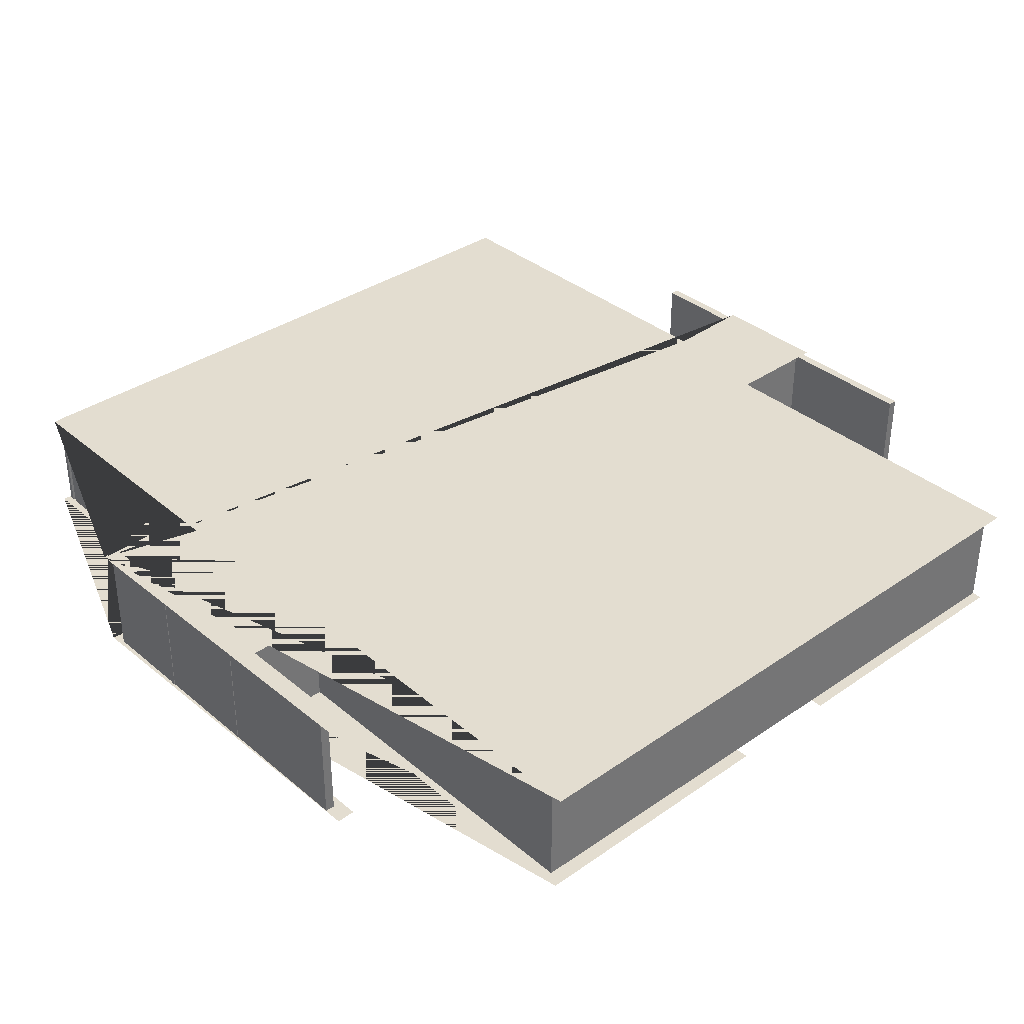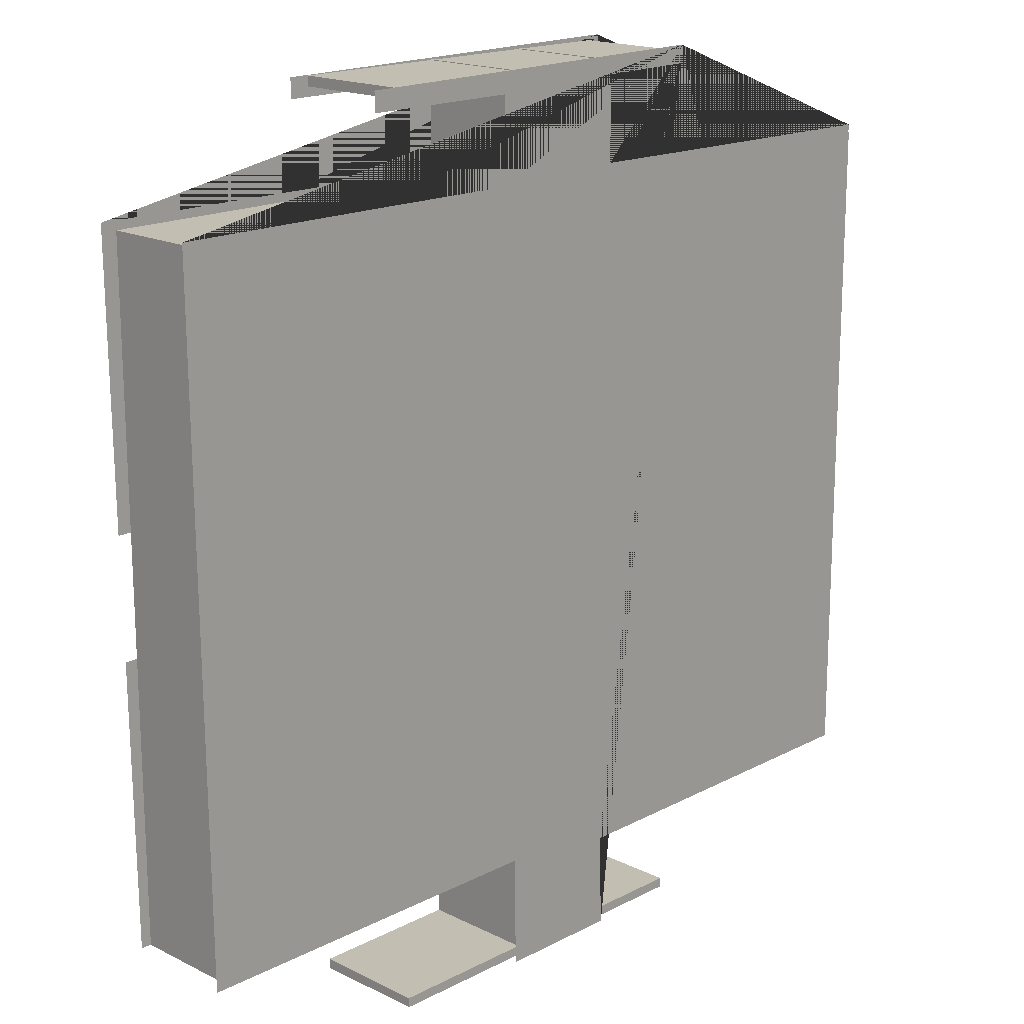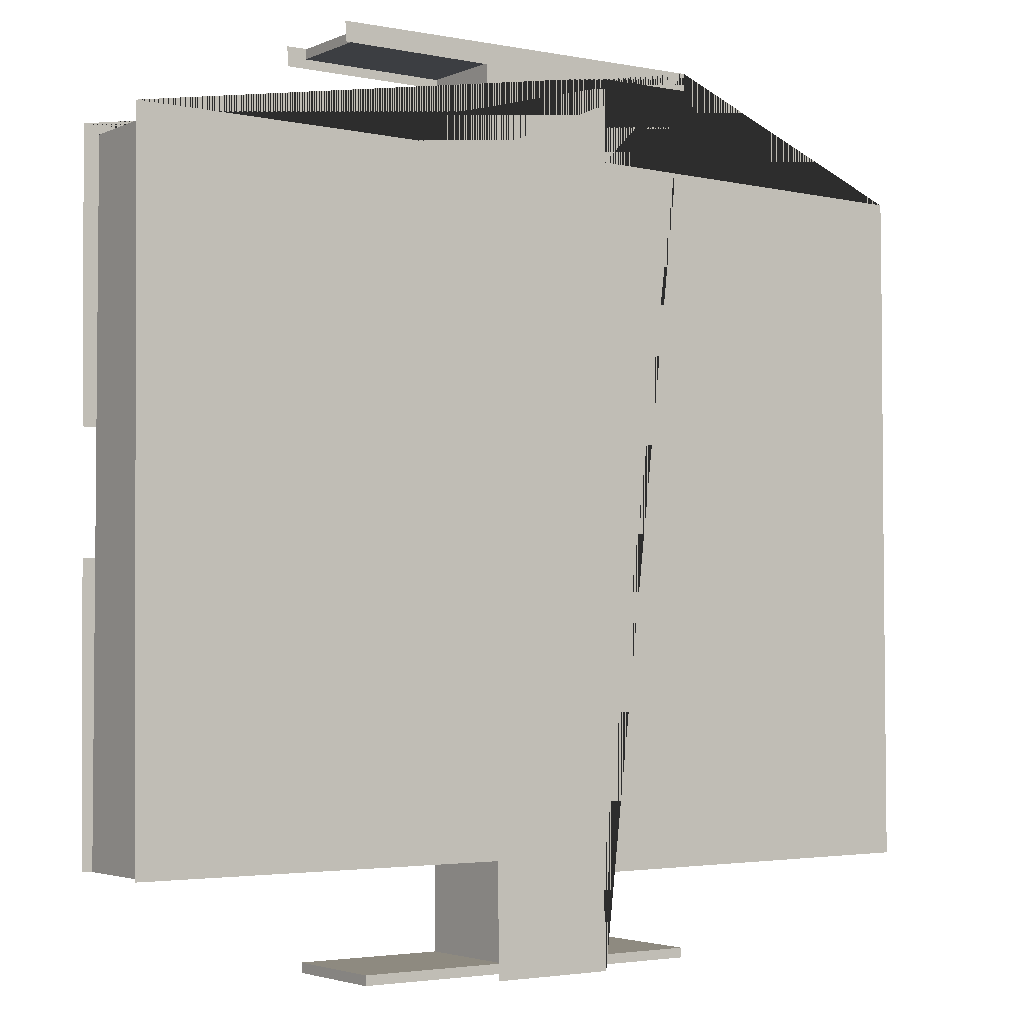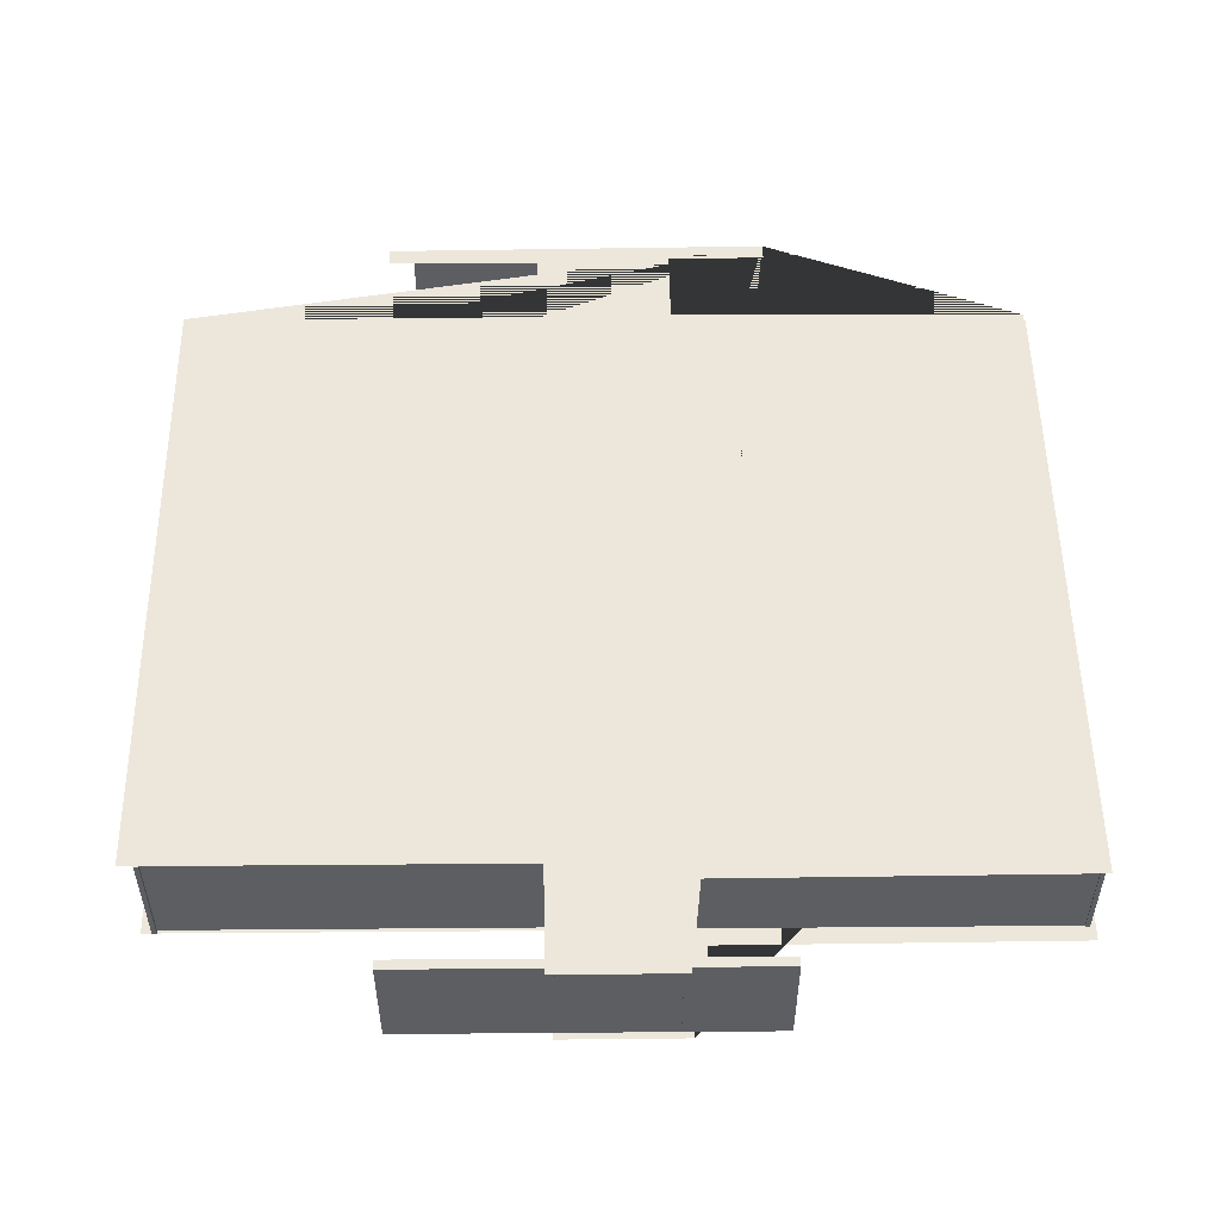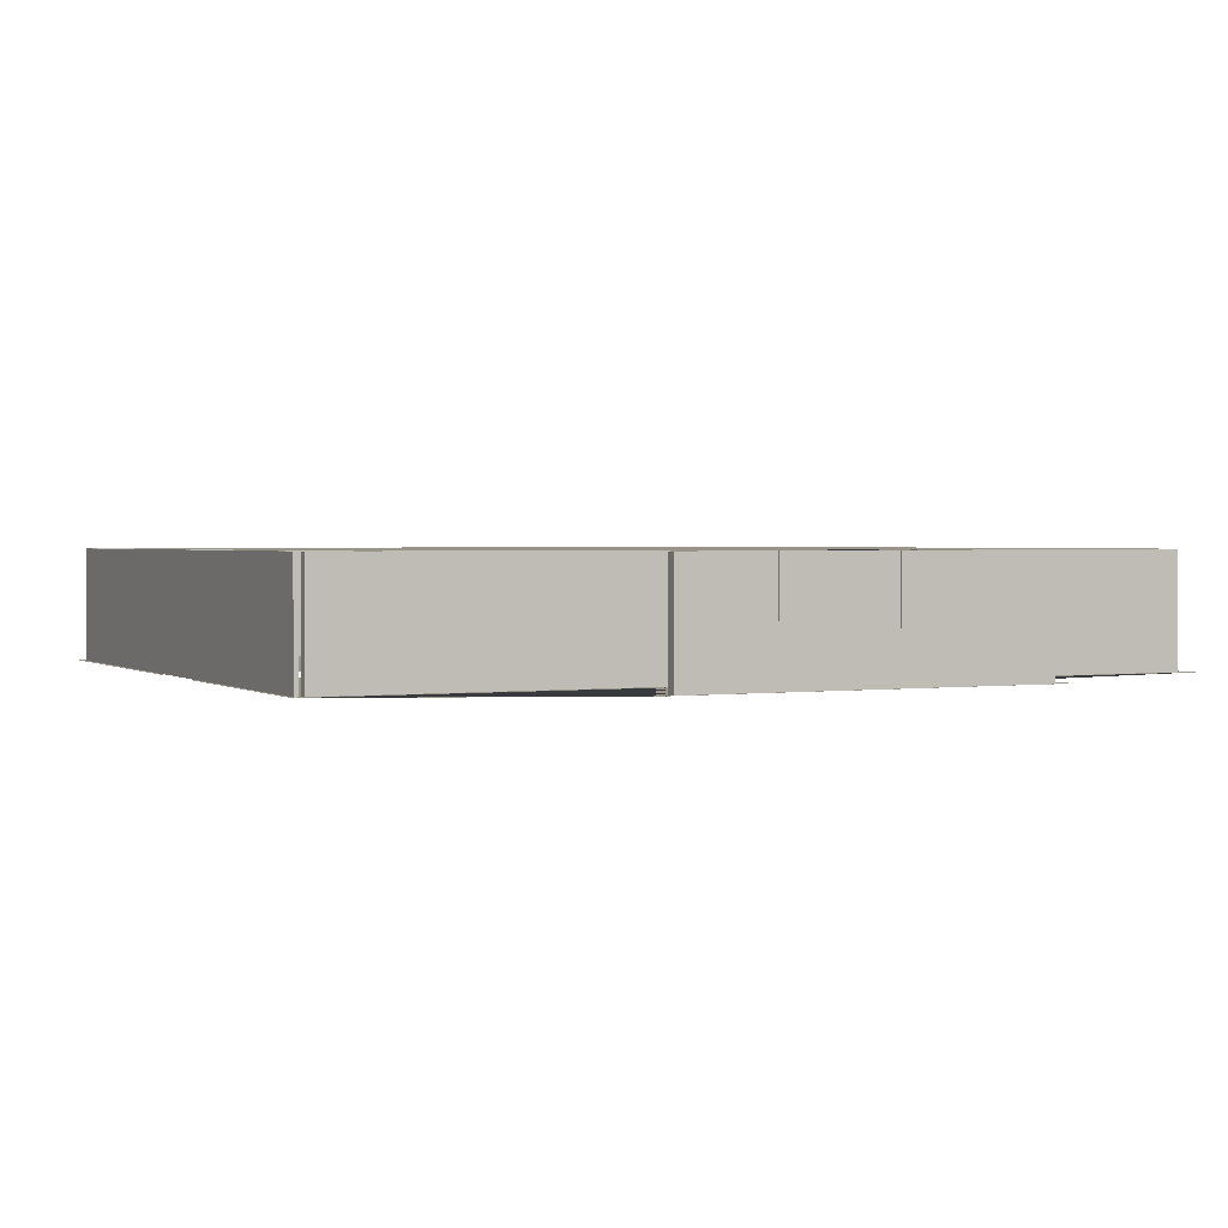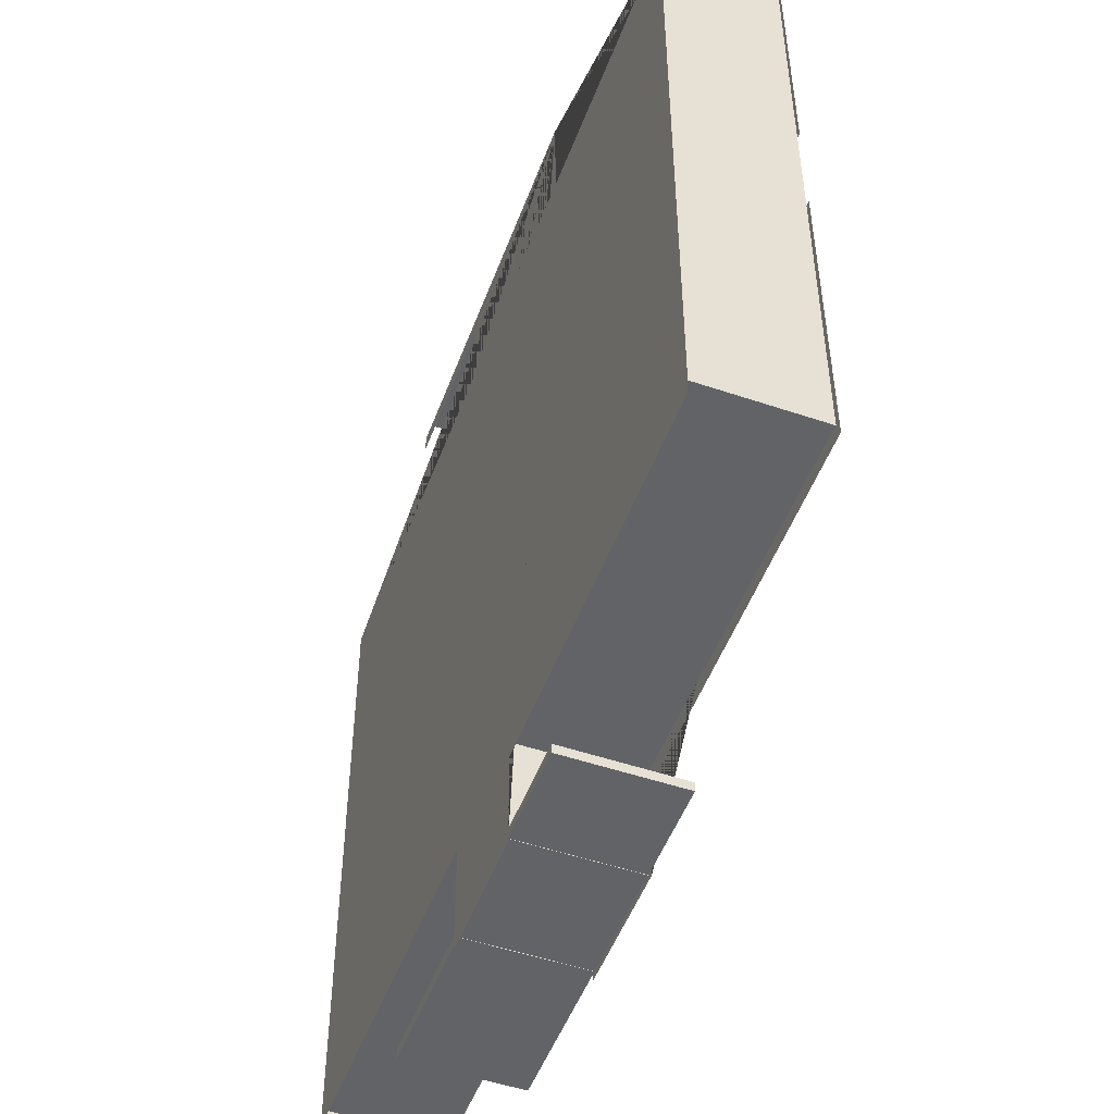
<metadata>
{"format":"obj","ext":"obj","renderer":"f3d","projection":"perspective","resolution":1024,"background":"white","views":[{"elev":35.5,"azim":47.8,"up":"+Y"},{"elev":17.5,"azim":134.4,"up":"+Z"},{"elev":-3.2,"azim":144.8,"up":"+Z"},{"elev":51.9,"azim":179.5,"up":"+Y"},{"elev":1.7,"azim":-25.7,"up":"+Y"},{"elev":-50.8,"azim":-110.3,"up":"+Z"}]}
</metadata>
<code>
o Cube.001_Cube.001
v -2.452 4.698 14.93
v -2.452 4.702 14.93
v -2.452 4.698 14.93
v -2.452 4.702 14.93
v 0.6378 3.977 14.93
v 0.6378 5.423 14.93
v 0.6378 3.977 14.93
v 0.6378 5.423 14.93
v 0.6017 -0.1211 15
v 0.6017 5.497 15
v 0.6017 -0.1211 14.82
v 0.6017 5.497 14.82
v 0.7809 -0.1211 15
v 0.7809 5.497 15
v 0.7809 -0.1211 14.82
v 0.7809 5.497 14.82
f 2 4 3 1
f 4 8 7 3
f 8 6 5 7
f 6 2 1 5
f 1 3 7 5
f 6 8 4 2
f 10 12 11 9
f 12 16 15 11
f 16 14 13 15
f 14 10 9 13
f 9 11 15 13
f 14 16 12 10
o Cube.001_Cube.003
v 2.939 0.04183 18.28
v 2.939 6.452 18.28
v 2.939 0.04183 12.1
v 2.939 6.452 12.1
v 3.195 0.04183 18.28
v 3.195 6.452 18.28
v 3.195 0.04183 12.1
v 3.195 6.452 12.1
f 18 20 19 17
f 20 24 23 19
f 24 22 21 23
f 22 18 17 21
f 17 19 23 21
f 22 24 20 18
o Cube.002_Cube.004
v -24.49 0.04183 12.15
v -24.49 6.452 12.15
v -24.49 0.04182 -25.13
v -24.49 6.452 -25.13
v -24.23 0.04183 12.15
v -24.23 6.452 12.15
v -24.23 0.04182 -25.13
v -24.23 6.452 -25.13
f 26 28 27 25
f 28 32 31 27
f 32 30 29 31
f 30 26 25 29
f 25 27 31 29
f 30 32 28 26
o Cube.003_Cube.007
v 23.5 0.04183 12.15
v 23.5 6.452 12.15
v 23.5 0.04182 -25.13
v 23.5 6.452 -25.13
v 23.76 0.04183 12.15
v 23.76 6.452 12.15
v 23.76 0.04182 -25.13
v 23.76 6.452 -25.13
f 34 36 35 33
f 36 40 39 35
f 40 38 37 39
f 38 34 33 37
f 33 35 39 37
f 38 40 36 34
o Cube.004_Cube.008
v 3.007 0.04183 12.15
v 3.007 6.452 12.15
v 3.007 0.04183 11.61
v 3.007 6.452 11.61
v 23.7 0.04183 12.15
v 23.7 6.452 12.15
v 23.7 0.04183 11.61
v 23.7 6.452 11.61
f 42 44 43 41
f 44 48 47 43
f 48 46 45 47
f 46 42 41 45
f 41 43 47 45
f 46 48 44 42
o Cube.005_Cube.009
v -23.96 0.04183 12.15
v -23.96 6.452 12.15
v -23.96 0.04183 11.61
v -23.96 6.452 11.61
v -3.34 0.04183 12.15
v -3.34 6.452 12.15
v -3.34 0.04183 11.61
v -3.34 6.452 11.61
f 50 52 51 49
f 52 56 55 51
f 56 54 53 55
f 54 50 49 53
f 49 51 55 53
f 54 56 52 50
o Cube.006_Cube.010
v 2.958 0.04182 -24.4
v 2.958 6.452 -24.4
v 2.958 0.04182 -24.94
v 2.958 6.452 -24.94
v 23.7 0.04182 -24.4
v 23.7 6.452 -24.4
v 23.7 0.04182 -24.94
v 23.7 6.452 -24.94
f 58 60 59 57
f 60 64 63 59
f 64 62 61 63
f 62 58 57 61
f 57 59 63 61
f 62 64 60 58
o Cube.007_Cube.011
v -24.45 0.04182 -24.52
v -24.45 6.452 -24.52
v -24.45 0.04182 -25.06
v -24.45 6.452 -25.06
v -3.333 0.04182 -24.52
v -3.333 6.452 -24.52
v -3.333 0.04182 -25.06
v -3.333 6.452 -25.06
f 66 68 67 65
f 68 72 71 67
f 72 70 69 71
f 70 66 65 69
f 65 67 71 69
f 70 72 68 66
o Cube.008_Cube.012
v -3.564 0.04182 -24.86
v -3.564 6.452 -24.86
v -3.564 0.04182 -31.04
v -3.564 6.452 -31.04
v -3.307 0.04182 -24.86
v -3.307 6.452 -24.86
v -3.307 0.04182 -31.04
v -3.307 6.452 -31.04
f 74 76 75 73
f 76 80 79 75
f 80 78 77 79
f 78 74 73 77
f 73 75 79 77
f 78 80 76 74
o Cube.009_Cube.013
v 2.939 0.04182 -24.86
v 2.939 6.452 -24.86
v 2.939 0.04182 -31.04
v 2.939 6.452 -31.04
v 3.195 0.04182 -24.86
v 3.195 6.452 -24.86
v 3.195 0.04182 -31.04
v 3.195 6.452 -31.04
f 82 84 83 81
f 84 88 87 83
f 88 86 85 87
f 86 82 81 85
f 81 83 87 85
f 86 88 84 82
o Cube.010_Cube.014
v -8.887 0.04183 18.24
v -8.887 6.452 18.24
v -8.887 0.04183 17.71
v -8.887 6.452 17.71
v 11.63 0.04183 18.24
v 11.63 6.452 18.24
v 11.63 0.04183 17.71
v 11.63 6.452 17.71
f 90 92 91 89
f 92 96 95 91
f 96 94 93 95
f 94 90 89 93
f 89 91 95 93
f 94 96 92 90
o Cube.011_Cube.015
v -8.887 0.04182 -30.48
v -8.887 6.452 -30.48
v -8.887 0.04182 -31.02
v -8.887 6.452 -31.02
v 11.63 0.04182 -30.48
v 11.63 6.452 -30.48
v 11.63 0.04182 -31.02
v 11.63 6.452 -31.02
f 98 100 99 97
f 100 104 103 99
f 104 102 101 103
f 102 98 97 101
f 97 99 103 101
f 102 104 100 98
o Cube.012_Cube.017
v -1.707 0.02169 -3.493
v -1.707 0.7297 -3.493
v -1.707 0.02169 -8.199
v -1.707 0.7297 -8.199
v 1.634 0.02169 -3.493
v 1.634 0.7297 -3.493
v 1.634 0.02169 -8.199
v 1.634 0.7297 -8.199
f 106 108 107 105
f 108 112 111 107
f 112 110 109 111
f 110 106 105 109
f 105 107 111 109
f 110 112 108 106
o Cube.013_Cube.006
v -1.707 -0.7016 -2.654
v -1.707 0.006475 -2.654
v -1.707 0.02169 -3.567
v -1.707 0.7297 -3.567
v 1.634 -0.7016 -2.654
v 1.634 0.006475 -2.654
v 1.634 0.02169 -3.567
v 1.634 0.7297 -3.567
f 114 116 115 113
f 116 120 119 115
f 120 118 117 119
f 118 114 113 117
f 113 115 119 117
f 118 120 116 114
o Cube.014_Cube.016
v -1.707 0.01994 -8.182
v -1.707 0.728 -8.182
v -1.707 -0.5597 -9.095
v -1.707 0.005498 -9.095
v 1.634 0.01994 -8.182
v 1.634 0.728 -8.182
v 1.634 -0.5597 -9.095
v 1.634 0.005498 -9.095
f 122 124 123 121
f 124 128 127 123
f 128 126 125 127
f 126 122 121 125
f 121 123 127 125
f 126 128 124 122
o Cube_Cube.002
v -3.564 0.04183 18.28
v -3.564 6.452 18.28
v -3.564 0.04183 12.1
v -3.564 6.452 12.1
v -3.307 0.04183 18.28
v -3.307 6.452 18.28
v -3.307 0.04183 12.1
v -3.307 6.452 12.1
f 130 132 131 129
f 132 136 135 131
f 136 134 133 135
f 134 130 129 133
f 129 131 135 133
f 134 136 132 130
o Plane
v -9.635 0.04104 17.53
v 12.73 0.04104 17.18
v -24.79 0.04103 -25.95
v -24.7 0.04103 12.59
v -9.61 0.04103 18.51
v 24.62 0.04103 12.63
v -9.76 0.04104 12.74
v 12.77 0.04103 18.26
v -3.975 0.04103 12.81
v -3.954 0.04103 17.46
v 12.58 0.04104 12.6
v 24.33 0.04103 -25.12
v 3.139 0.04103 -31.4
v 3.868 0.04103 12.54
v 3.917 0.04103 17.2
v -3.942 0.04103 -31.38
v 3.194 0.04102 -25.12
v -3.765 0.04102 -26.08
v -24.75 0.04103 -8.562
v -24.74 0.04103 -2.661
v 24.5 0.04103 -2.786
v 24.45 0.04103 -9.392
f 155 158 148 153 149 152 154 139
f 141 144 138 151 150 147 142 157 156 140 143 145 146 137
o Plane.001
v -9.344 6.481 17.53
v 13.03 6.481 17.18
v -24.5 6.481 -25.95
v -24.41 6.481 12.59
v -9.319 6.481 18.51
v 24.91 6.481 12.63
v -9.468 6.481 12.74
v 13.06 6.481 18.26
v -3.684 6.481 12.81
v -3.662 6.481 17.46
v 12.87 6.481 12.6
v 24.62 6.481 -25.12
v 3.43 6.481 -31.4
v 4.159 6.481 12.54
v 4.208 6.481 17.2
v -3.65 6.481 -31.38
v 3.485 6.481 -25.12
v -3.474 6.481 -26.08
f 163 166 160 173 172 169 164 170 175 171 174 176 161 162 165 167 168 159

</code>
